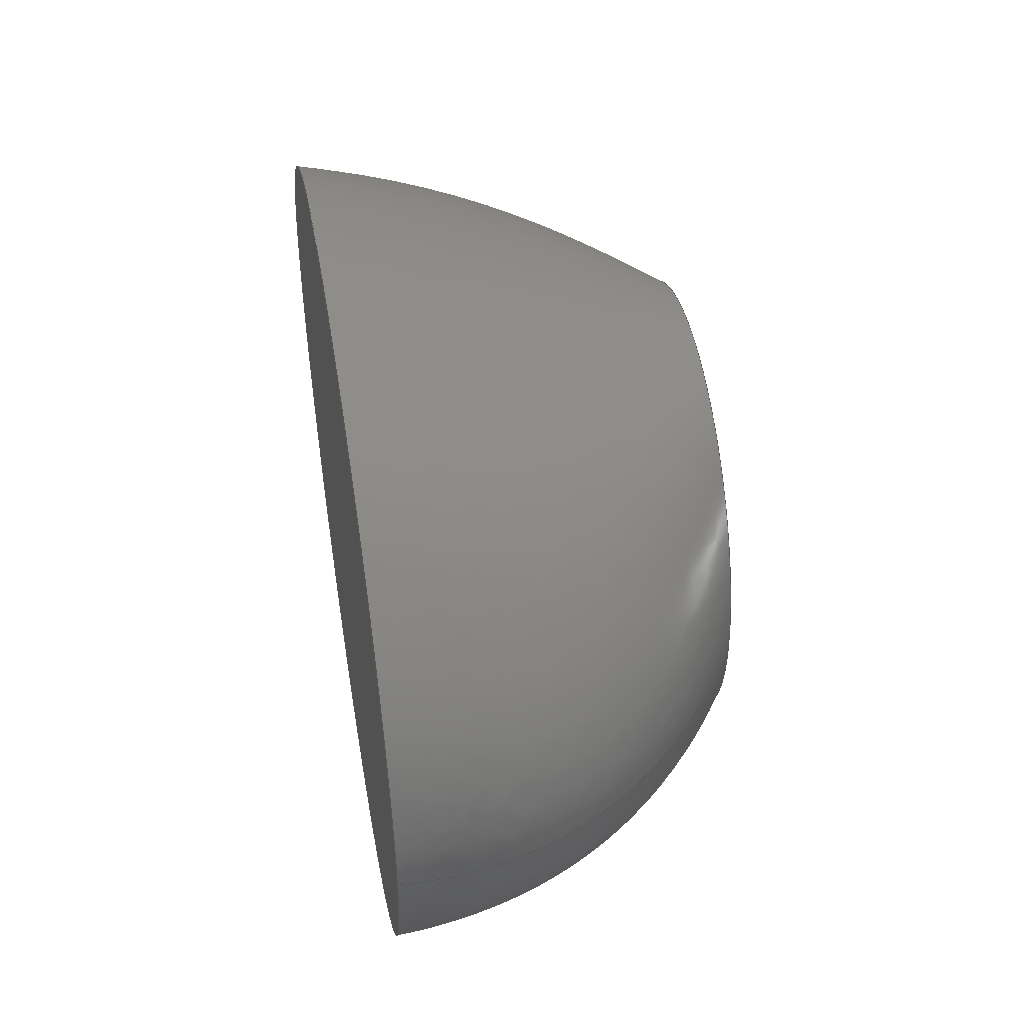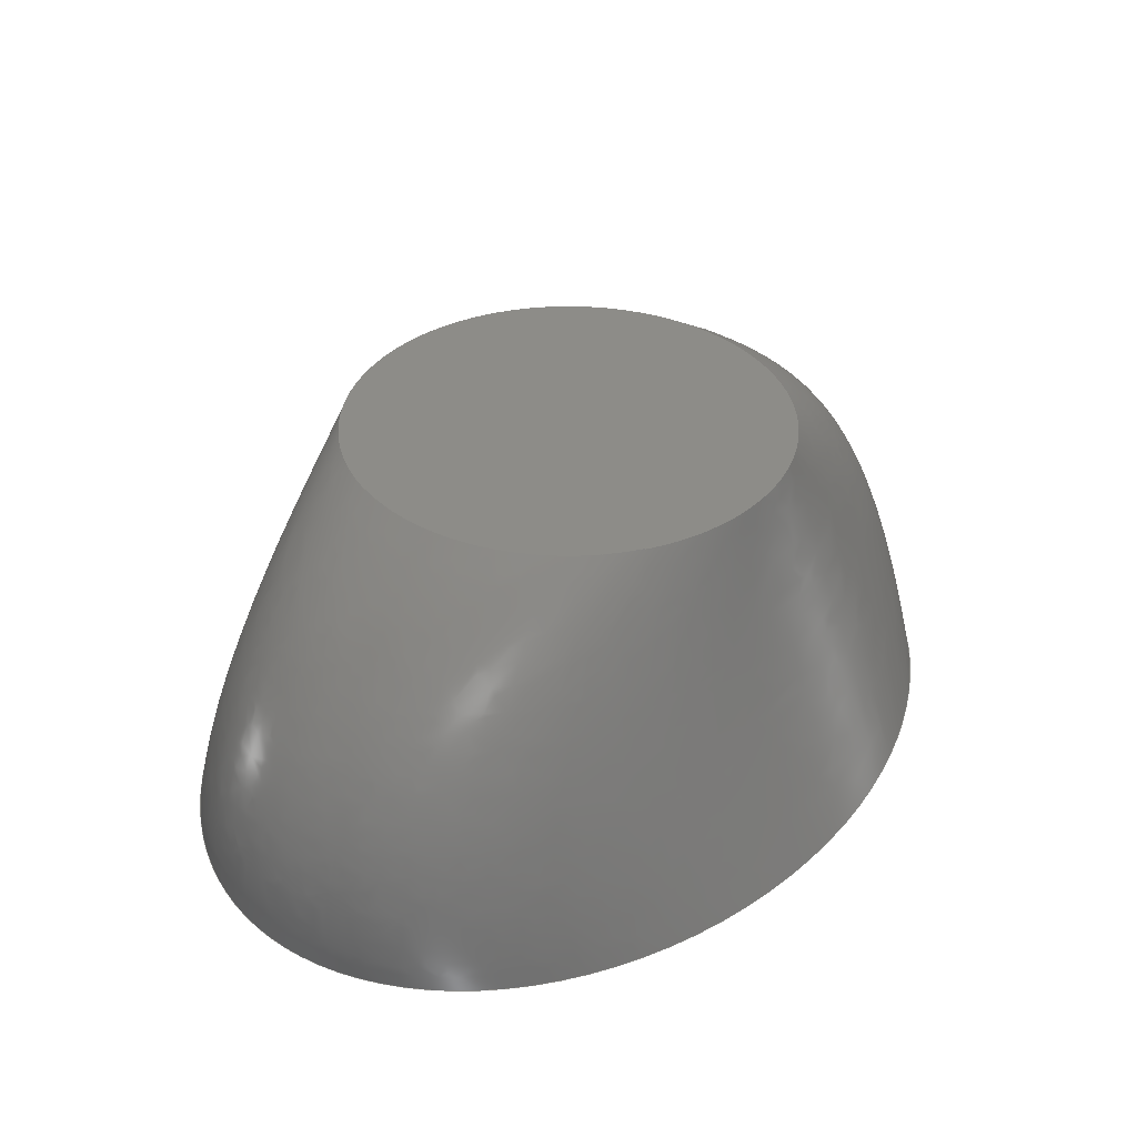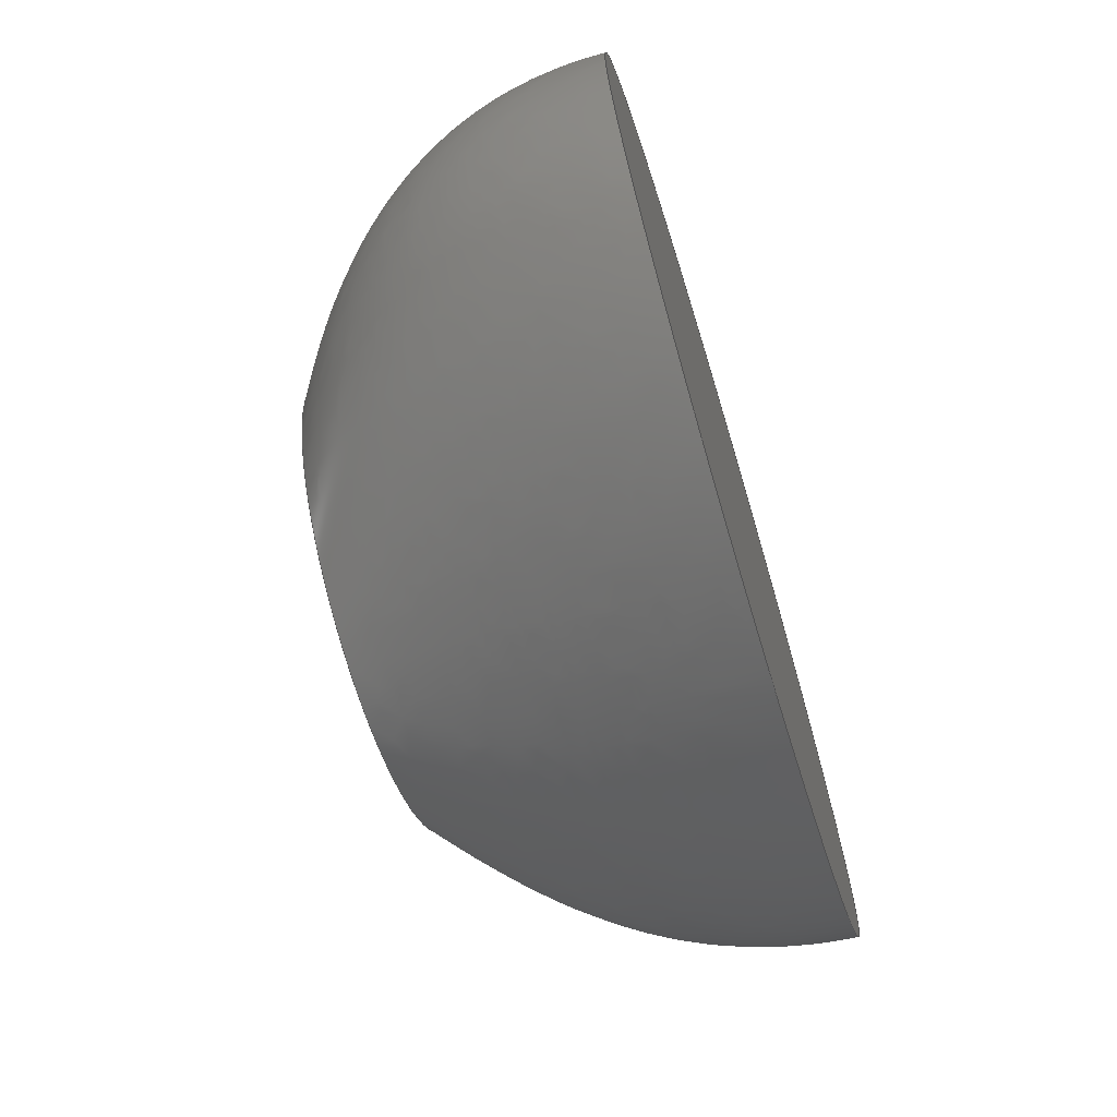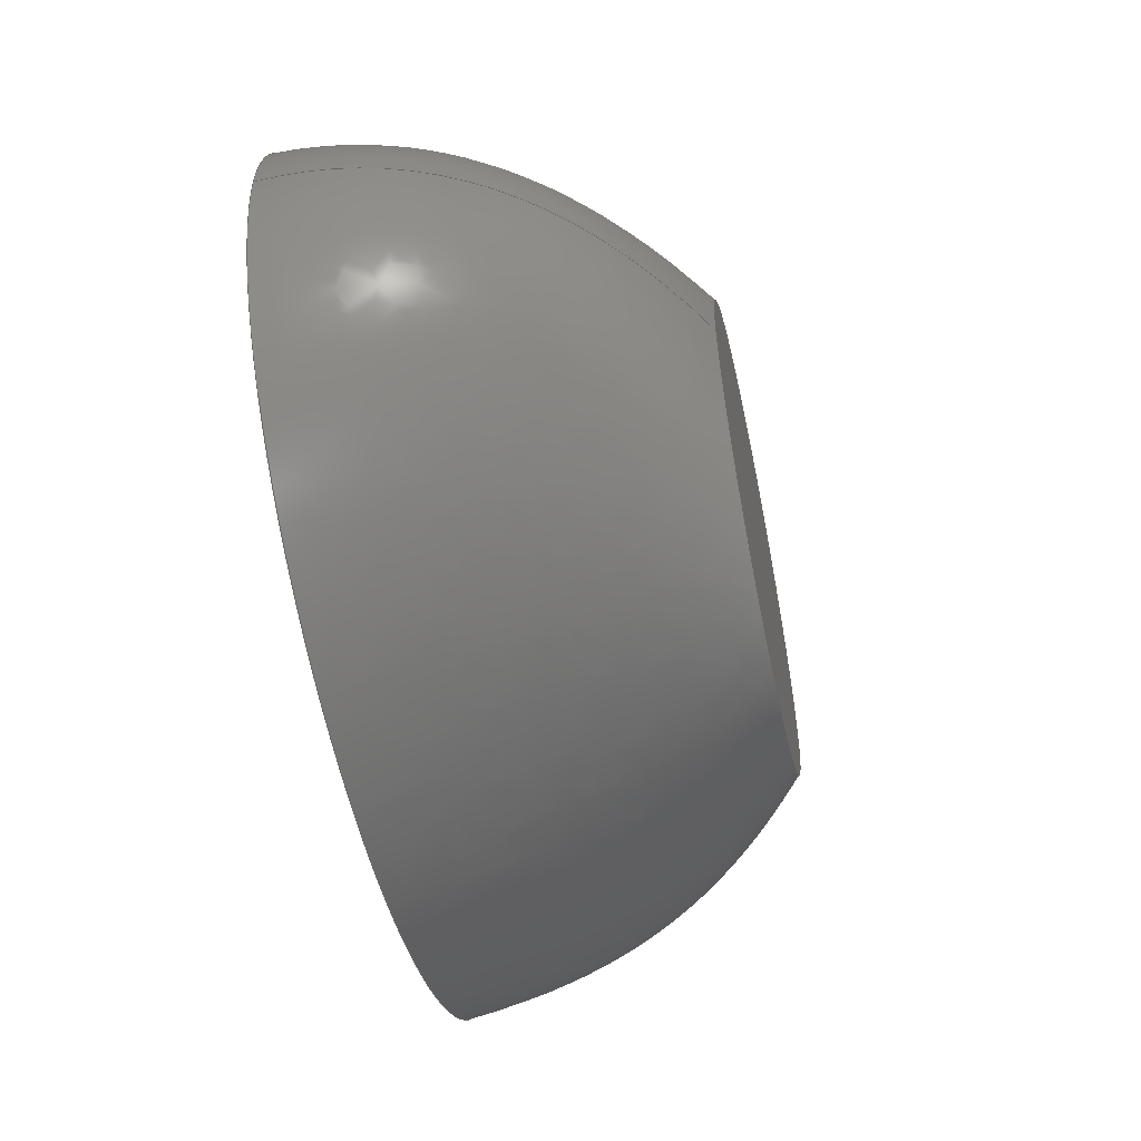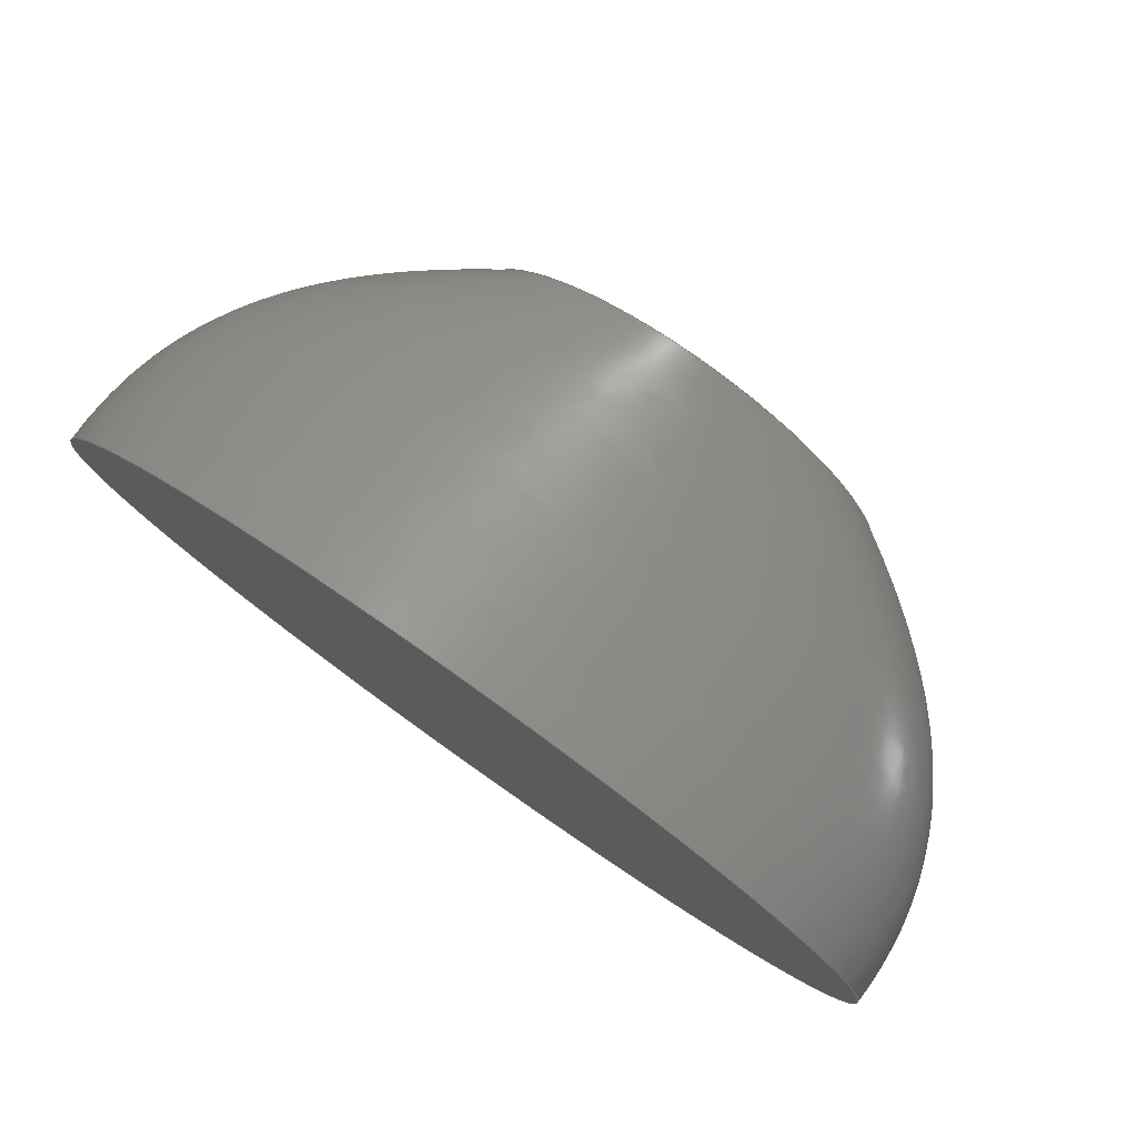
<metadata>
{"format":"step","ext":"step","renderer":"f3d","projection":"perspective","resolution":1024,"background":"white","views":[{"elev":45.2,"azim":-99.5,"up":"+Y"},{"elev":36.4,"azim":125.2,"up":"+Z"},{"elev":-66.6,"azim":106.9,"up":"+Y"},{"elev":-55.4,"azim":-77.9,"up":"+Y"},{"elev":78.3,"azim":-144.7,"up":"+Y"}]}
</metadata>
<code>
ISO-10303-21;
DATA;
#1=MECHANICAL_DESIGN_GEOMETRIC_PRESENTATION_REPRESENTATION('',(#4),#178);
#2=SHAPE_REPRESENTATION_RELATIONSHIP('SRR','None',#185,#3);
#3=ADVANCED_BREP_SHAPE_REPRESENTATION('',(#5),#177);
#4=STYLED_ITEM('',(#194),#5);
#5=MANIFOLD_SOLID_BREP('Body1',#32);
#6=B_SPLINE_CURVE_WITH_KNOTS('',3,(#171,#172,#173,#174),.UNSPECIFIED.,
 .F.,.F.,(4,4),(0,1),.UNSPECIFIED.);
#7=B_SPLINE_SURFACE_WITH_KNOTS('',3,3,((#67,#68,#69,#70),(#71,#72,#73,
#74),(#75,#76,#77,#78),(#79,#80,#81,#82),(#83,#84,#85,#86),(#87,#88,#89,
#90),(#91,#92,#93,#94),(#95,#96,#97,#98),(#99,#100,#101,#102),
(#103,#104,#105,#106),(#107,#108,#109,#110),(#111,#112,#113,#114),(#115,
#116,#117,#118),(#119,#120,#121,#122),(#123,#124,#125,#126),(#127,#128,
#129,#130),(#131,#132,#133,#134),(#135,#136,#137,#138),(#139,#140,#141,
#142),(#143,#144,#145,#146),(#147,#148,#149,#150),(#151,#152,#153,#154),
(#155,#156,#157,#158),(#159,#160,#161,#162),(#163,#164,#165,#166),(#167,
#168,#169,#170)),.UNSPECIFIED.,.T.,.F.,.F.,(4,1,1,1,1,1,1,1,1,1,1,1,1,1,
1,1,1,1,1,1,1,1,1,4),(4,4),(0,0.03571,0.07143,0.1071,
0.1429,0.1905,0.2381,0.2857,
0.3333,0.381,0.4286,0.4762,
0.5238,0.5714,0.619,0.6667,
0.7143,0.7857,0.8214,0.8571,
0.8929,0.9286,0.9643,1),(0,1),
 .UNSPECIFIED.);
#8=ELLIPSE('',#49,100,75);
#9=FACE_OUTER_BOUND('',#12,.T.);
#10=FACE_OUTER_BOUND('',#13,.T.);
#11=FACE_OUTER_BOUND('',#14,.T.);
#12=EDGE_LOOP('',(#21));
#13=EDGE_LOOP('',(#22));
#14=EDGE_LOOP('',(#23,#24,#25,#26));
#15=CIRCLE('',#47,50);
#16=VERTEX_POINT('',#62);
#17=VERTEX_POINT('',#65);
#18=EDGE_CURVE('',#16,#16,#15,.T.);
#19=EDGE_CURVE('',#17,#17,#8,.T.);
#20=EDGE_CURVE('',#17,#16,#6,.T.);
#21=ORIENTED_EDGE('',*,*,#18,.T.);
#22=ORIENTED_EDGE('',*,*,#19,.F.);
#23=ORIENTED_EDGE('',*,*,#19,.T.);
#24=ORIENTED_EDGE('',*,*,#20,.T.);
#25=ORIENTED_EDGE('',*,*,#18,.F.);
#26=ORIENTED_EDGE('',*,*,#20,.F.);
#27=PLANE('',#46);
#28=PLANE('',#48);
#29=ADVANCED_FACE('',(#9),#27,.T.);
#30=ADVANCED_FACE('',(#10),#28,.F.);
#31=ADVANCED_FACE('',(#11),#7,.T.);
#32=CLOSED_SHELL('',(#29,#30,#31));
#33=DERIVED_UNIT_ELEMENT(#35,1);
#34=DERIVED_UNIT_ELEMENT(#180,-3);
#35=(
MASS_UNIT()
NAMED_UNIT(*)
SI_UNIT(.KILO.,.GRAM.)
);
#36=DERIVED_UNIT((#33,#34));
#37=MEASURE_REPRESENTATION_ITEM('density measure',
POSITIVE_RATIO_MEASURE(7850),#36);
#38=PROPERTY_DEFINITION_REPRESENTATION(#43,#40);
#39=PROPERTY_DEFINITION_REPRESENTATION(#44,#41);
#40=REPRESENTATION('material name',(#42),#177);
#41=REPRESENTATION('density',(#37),#177);
#42=DESCRIPTIVE_REPRESENTATION_ITEM('Steel','Steel');
#43=PROPERTY_DEFINITION('material property','material name',#187);
#44=PROPERTY_DEFINITION('material property','density of part',#187);
#45=AXIS2_PLACEMENT_3D('placement',#60,#50,#51);
#46=AXIS2_PLACEMENT_3D('',#61,#52,#53);
#47=AXIS2_PLACEMENT_3D('',#63,#54,#55);
#48=AXIS2_PLACEMENT_3D('',#64,#56,#57);
#49=AXIS2_PLACEMENT_3D('',#66,#58,#59);
#50=DIRECTION('axis',(0,0,1));
#51=DIRECTION('refdir',(1,0,0));
#52=DIRECTION('center_axis',(0,0,1));
#53=DIRECTION('ref_axis',(1,0,0));
#54=DIRECTION('center_axis',(0,0,1));
#55=DIRECTION('ref_axis',(1,0,0));
#56=DIRECTION('center_axis',(0,0,1));
#57=DIRECTION('ref_axis',(1,0,0));
#58=DIRECTION('center_axis',(0,0,1));
#59=DIRECTION('ref_axis',(1,0,0));
#60=CARTESIAN_POINT('',(0,0,0));
#61=CARTESIAN_POINT('Origin',(0,0,80));
#62=CARTESIAN_POINT('',(-50,-6.123e-15,80));
#63=CARTESIAN_POINT('Origin',(0,0,80));
#64=CARTESIAN_POINT('Origin',(0,0,0));
#65=CARTESIAN_POINT('',(-100,-9.185e-15,0));
#66=CARTESIAN_POINT('Origin',(0,0,0));
#67=CARTESIAN_POINT('Ctrl Pts',(-100,-9.185e-15,0));
#68=CARTESIAN_POINT('Ctrl Pts',(-101.8,-7.629e-15,
32.49));
#69=CARTESIAN_POINT('Ctrl Pts',(-85.15,-6.608e-15,
59.15));
#70=CARTESIAN_POINT('Ctrl Pts',(-50,-6.123e-15,80));
#71=CARTESIAN_POINT('Ctrl Pts',(-100,-5.61,0));
#72=CARTESIAN_POINT('Ctrl Pts',(-101.8,-4.66,32.49));
#73=CARTESIAN_POINT('Ctrl Pts',(-85.15,-4.036,59.15));
#74=CARTESIAN_POINT('Ctrl Pts',(-50,-3.74,80));
#75=CARTESIAN_POINT('Ctrl Pts',(-98.31,-16.83,0));
#76=CARTESIAN_POINT('Ctrl Pts',(-100.1,-13.98,32.49));
#77=CARTESIAN_POINT('Ctrl Pts',(-83.71,-12.11,59.15));
#78=CARTESIAN_POINT('Ctrl Pts',(-49.16,-11.22,80));
#79=CARTESIAN_POINT('Ctrl Pts',(-90.86,-32.82,0));
#80=CARTESIAN_POINT('Ctrl Pts',(-92.51,-27.26,32.49));
#81=CARTESIAN_POINT('Ctrl Pts',(-77.36,-23.61,59.15));
#82=CARTESIAN_POINT('Ctrl Pts',(-45.43,-21.88,80));
#83=CARTESIAN_POINT('Ctrl Pts',(-78.84,-47.16,0));
#84=CARTESIAN_POINT('Ctrl Pts',(-80.27,-39.17,32.49));
#85=CARTESIAN_POINT('Ctrl Pts',(-67.13,-33.93,59.15));
#86=CARTESIAN_POINT('Ctrl Pts',(-39.42,-31.44,80));
#87=CARTESIAN_POINT('Ctrl Pts',(-61.1,-60.46,0));
#88=CARTESIAN_POINT('Ctrl Pts',(-62.21,-50.22,32.49));
#89=CARTESIAN_POINT('Ctrl Pts',(-52.03,-43.5,59.15));
#90=CARTESIAN_POINT('Ctrl Pts',(-30.55,-40.31,80));
#91=CARTESIAN_POINT('Ctrl Pts',(-37.08,-70.87,0));
#92=CARTESIAN_POINT('Ctrl Pts',(-37.76,-58.86,32.49));
#93=CARTESIAN_POINT('Ctrl Pts',(-31.58,-50.99,59.15));
#94=CARTESIAN_POINT('Ctrl Pts',(-18.54,-47.24,80));
#95=CARTESIAN_POINT('Ctrl Pts',(-7.585,-75.91,0));
#96=CARTESIAN_POINT('Ctrl Pts',(-7.722,-63.05,32.49));
#97=CARTESIAN_POINT('Ctrl Pts',(-6.458,-54.62,59.15));
#98=CARTESIAN_POINT('Ctrl Pts',(-3.792,-50.61,80));
#99=CARTESIAN_POINT('Ctrl Pts',(22.59,-74.22,0));
#100=CARTESIAN_POINT('Ctrl Pts',(23,-61.65,32.49));
#101=CARTESIAN_POINT('Ctrl Pts',(19.23,-53.4,59.15));
#102=CARTESIAN_POINT('Ctrl Pts',(11.29,-49.48,80));
#103=CARTESIAN_POINT('Ctrl Pts',(50.75,-65.93,0));
#104=CARTESIAN_POINT('Ctrl Pts',(51.67,-54.76,32.49));
#105=CARTESIAN_POINT('Ctrl Pts',(43.22,-47.44,59.15));
#106=CARTESIAN_POINT('Ctrl Pts',(25.38,-43.95,80));
#107=CARTESIAN_POINT('Ctrl Pts',(74.41,-51.78,0));
#108=CARTESIAN_POINT('Ctrl Pts',(75.76,-43.01,32.49));
#109=CARTESIAN_POINT('Ctrl Pts',(63.36,-37.26,59.15));
#110=CARTESIAN_POINT('Ctrl Pts',(37.2,-34.52,80));
#111=CARTESIAN_POINT('Ctrl Pts',(91.45,-33.03,0));
#112=CARTESIAN_POINT('Ctrl Pts',(93.11,-27.44,32.49));
#113=CARTESIAN_POINT('Ctrl Pts',(77.87,-23.77,59.15));
#114=CARTESIAN_POINT('Ctrl Pts',(45.73,-22.02,80));
#115=CARTESIAN_POINT('Ctrl Pts',(100.4,-11.35,0));
#116=CARTESIAN_POINT('Ctrl Pts',(102.2,-9.424,32.49));
#117=CARTESIAN_POINT('Ctrl Pts',(85.46,-8.164,59.15));
#118=CARTESIAN_POINT('Ctrl Pts',(50.18,-7.564,80));
#119=CARTESIAN_POINT('Ctrl Pts',(100.4,11.35,0));
#120=CARTESIAN_POINT('Ctrl Pts',(102.2,9.424,32.49));
#121=CARTESIAN_POINT('Ctrl Pts',(85.47,8.164,59.15));
#122=CARTESIAN_POINT('Ctrl Pts',(50.19,7.564,80));
#123=CARTESIAN_POINT('Ctrl Pts',(91.45,33.03,0));
#124=CARTESIAN_POINT('Ctrl Pts',(93.11,27.44,32.49));
#125=CARTESIAN_POINT('Ctrl Pts',(77.87,23.77,59.15));
#126=CARTESIAN_POINT('Ctrl Pts',(45.73,22.02,80));
#127=CARTESIAN_POINT('Ctrl Pts',(74.41,51.78,0));
#128=CARTESIAN_POINT('Ctrl Pts',(75.76,43.01,32.49));
#129=CARTESIAN_POINT('Ctrl Pts',(63.36,37.26,59.15));
#130=CARTESIAN_POINT('Ctrl Pts',(37.2,34.52,80));
#131=CARTESIAN_POINT('Ctrl Pts',(50.75,65.93,0));
#132=CARTESIAN_POINT('Ctrl Pts',(51.67,54.76,32.49));
#133=CARTESIAN_POINT('Ctrl Pts',(43.22,47.43,59.15));
#134=CARTESIAN_POINT('Ctrl Pts',(25.38,43.95,80));
#135=CARTESIAN_POINT('Ctrl Pts',(17.89,75.62,0));
#136=CARTESIAN_POINT('Ctrl Pts',(18.22,62.81,32.49));
#137=CARTESIAN_POINT('Ctrl Pts',(15.23,54.41,59.15));
#138=CARTESIAN_POINT('Ctrl Pts',(8.946,50.41,80));
#139=CARTESIAN_POINT('Ctrl Pts',(-15.34,75.62,0));
#140=CARTESIAN_POINT('Ctrl Pts',(-15.61,62.81,32.49));
#141=CARTESIAN_POINT('Ctrl Pts',(-13.06,54.41,59.15));
#142=CARTESIAN_POINT('Ctrl Pts',(-7.668,50.41,80));
#143=CARTESIAN_POINT('Ctrl Pts',(-43.75,68.13,0));
#144=CARTESIAN_POINT('Ctrl Pts',(-44.55,56.59,32.49));
#145=CARTESIAN_POINT('Ctrl Pts',(-37.26,49.02,59.15));
#146=CARTESIAN_POINT('Ctrl Pts',(-21.88,45.42,80));
#147=CARTESIAN_POINT('Ctrl Pts',(-62.87,59.13,0));
#148=CARTESIAN_POINT('Ctrl Pts',(-64.02,49.12,32.49));
#149=CARTESIAN_POINT('Ctrl Pts',(-53.54,42.55,59.15));
#150=CARTESIAN_POINT('Ctrl Pts',(-31.44,39.42,80));
#151=CARTESIAN_POINT('Ctrl Pts',(-78.84,47.15,0));
#152=CARTESIAN_POINT('Ctrl Pts',(-80.27,39.17,32.49));
#153=CARTESIAN_POINT('Ctrl Pts',(-67.13,33.93,59.15));
#154=CARTESIAN_POINT('Ctrl Pts',(-39.42,31.44,80));
#155=CARTESIAN_POINT('Ctrl Pts',(-90.86,32.82,0));
#156=CARTESIAN_POINT('Ctrl Pts',(-92.51,27.26,32.49));
#157=CARTESIAN_POINT('Ctrl Pts',(-77.36,23.61,59.15));
#158=CARTESIAN_POINT('Ctrl Pts',(-45.43,21.88,80));
#159=CARTESIAN_POINT('Ctrl Pts',(-98.31,16.83,0));
#160=CARTESIAN_POINT('Ctrl Pts',(-100.1,13.98,32.49));
#161=CARTESIAN_POINT('Ctrl Pts',(-83.71,12.11,59.15));
#162=CARTESIAN_POINT('Ctrl Pts',(-49.16,11.22,80));
#163=CARTESIAN_POINT('Ctrl Pts',(-100,5.61,0));
#164=CARTESIAN_POINT('Ctrl Pts',(-101.8,4.66,32.49));
#165=CARTESIAN_POINT('Ctrl Pts',(-85.15,4.036,59.15));
#166=CARTESIAN_POINT('Ctrl Pts',(-50,3.74,80));
#167=CARTESIAN_POINT('Ctrl Pts',(-100,9.185e-15,0));
#168=CARTESIAN_POINT('Ctrl Pts',(-101.8,7.629e-15,
32.49));
#169=CARTESIAN_POINT('Ctrl Pts',(-85.15,6.608e-15,
59.15));
#170=CARTESIAN_POINT('Ctrl Pts',(-50,6.123e-15,80));
#171=CARTESIAN_POINT('Ctrl Pts',(-100,9.185e-15,0));
#172=CARTESIAN_POINT('Ctrl Pts',(-101.8,7.629e-15,
32.49));
#173=CARTESIAN_POINT('Ctrl Pts',(-85.15,6.608e-15,
59.15));
#174=CARTESIAN_POINT('Ctrl Pts',(-50,6.123e-15,80));
#175=UNCERTAINTY_MEASURE_WITH_UNIT(LENGTH_MEASURE(0.01),#179,
'DISTANCE_ACCURACY_VALUE',
'Maximum model space distance between geometric entities at asserted c
onnectivities');
#176=UNCERTAINTY_MEASURE_WITH_UNIT(LENGTH_MEASURE(0.01),#179,
'DISTANCE_ACCURACY_VALUE',
'Maximum model space distance between geometric entities at asserted c
onnectivities');
#177=(
GEOMETRIC_REPRESENTATION_CONTEXT(3)
GLOBAL_UNCERTAINTY_ASSIGNED_CONTEXT((#175))
GLOBAL_UNIT_ASSIGNED_CONTEXT((#179,#181,#182))
REPRESENTATION_CONTEXT('','3D')
);
#178=(
GEOMETRIC_REPRESENTATION_CONTEXT(3)
GLOBAL_UNCERTAINTY_ASSIGNED_CONTEXT((#176))
GLOBAL_UNIT_ASSIGNED_CONTEXT((#179,#181,#182))
REPRESENTATION_CONTEXT('','3D')
);
#179=(
LENGTH_UNIT()
NAMED_UNIT(*)
SI_UNIT(.MILLI.,.METRE.)
);
#180=(
LENGTH_UNIT()
NAMED_UNIT(*)
SI_UNIT($,.METRE.)
);
#181=(
NAMED_UNIT(*)
PLANE_ANGLE_UNIT()
SI_UNIT($,.RADIAN.)
);
#182=(
NAMED_UNIT(*)
SI_UNIT($,.STERADIAN.)
SOLID_ANGLE_UNIT()
);
#183=SHAPE_DEFINITION_REPRESENTATION(#184,#185);
#184=PRODUCT_DEFINITION_SHAPE('',$,#187);
#185=SHAPE_REPRESENTATION('',(#45),#177);
#186=PRODUCT_DEFINITION_CONTEXT('part definition',#191,'design');
#187=PRODUCT_DEFINITION('(Unsaved)','(Unsaved)',#188,#186);
#188=PRODUCT_DEFINITION_FORMATION('',$,#193);
#189=PRODUCT_RELATED_PRODUCT_CATEGORY('(Unsaved)','(Unsaved)',(#193));
#190=APPLICATION_PROTOCOL_DEFINITION('international standard',
'automotive_design',2009,#191);
#191=APPLICATION_CONTEXT(
'Core Data for Automotive Mechanical Design Process');
#192=PRODUCT_CONTEXT('part definition',#191,'mechanical');
#193=PRODUCT('(Unsaved)','(Unsaved)',$,(#192));
#194=PRESENTATION_STYLE_ASSIGNMENT((#195));
#195=SURFACE_STYLE_USAGE(.BOTH.,#196);
#196=SURFACE_SIDE_STYLE('',(#197));
#197=SURFACE_STYLE_FILL_AREA(#198);
#198=FILL_AREA_STYLE('Steel - Satin',(#199));
#199=FILL_AREA_STYLE_COLOUR('Steel - Satin',#200);
#200=COLOUR_RGB('Steel - Satin',0.6275,0.6275,0.6275);
ENDSEC;
END-ISO-10303-21;

</code>
